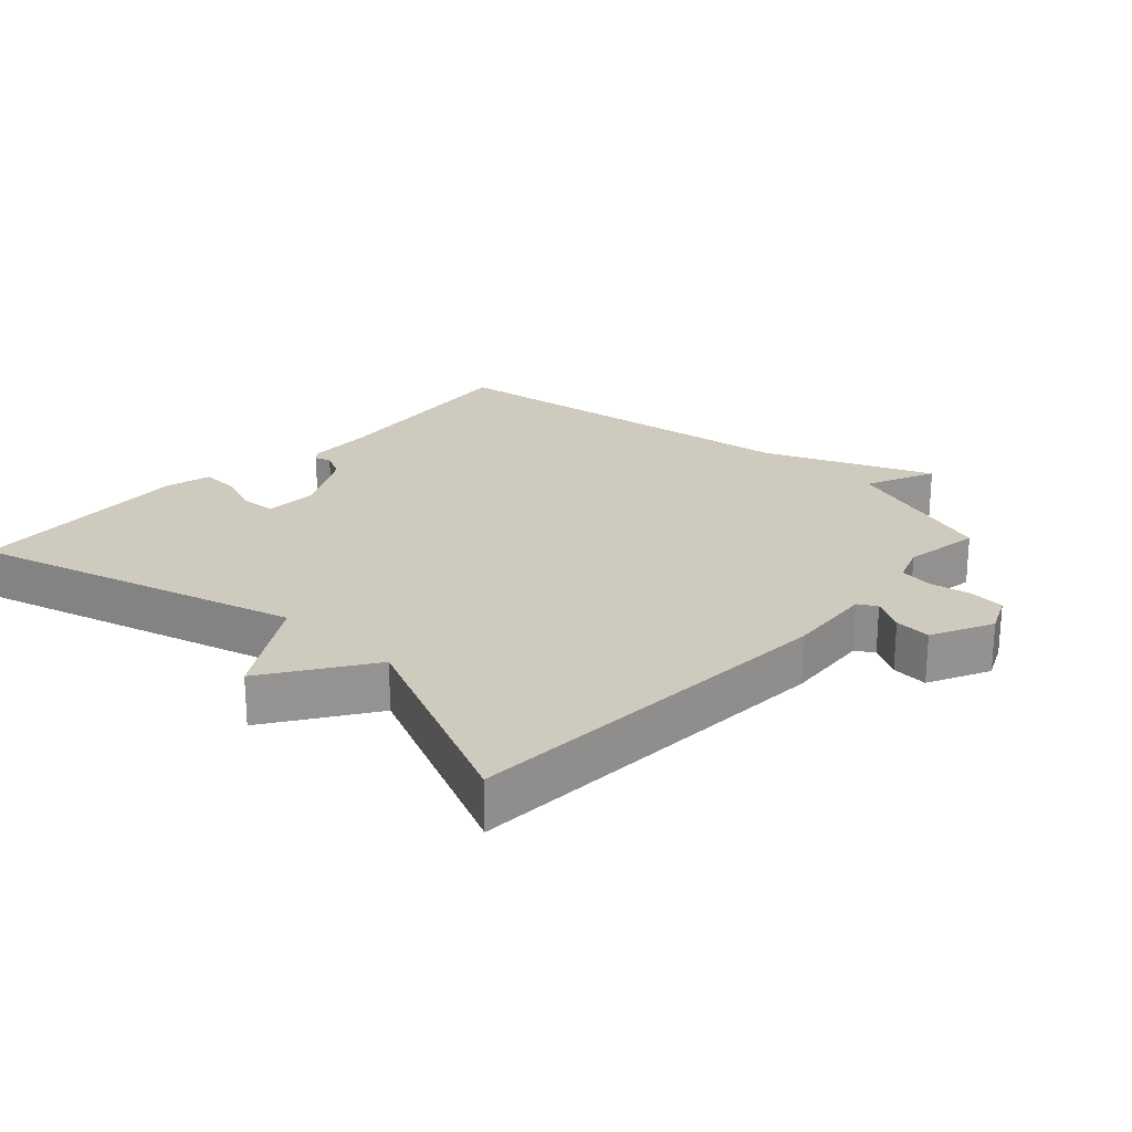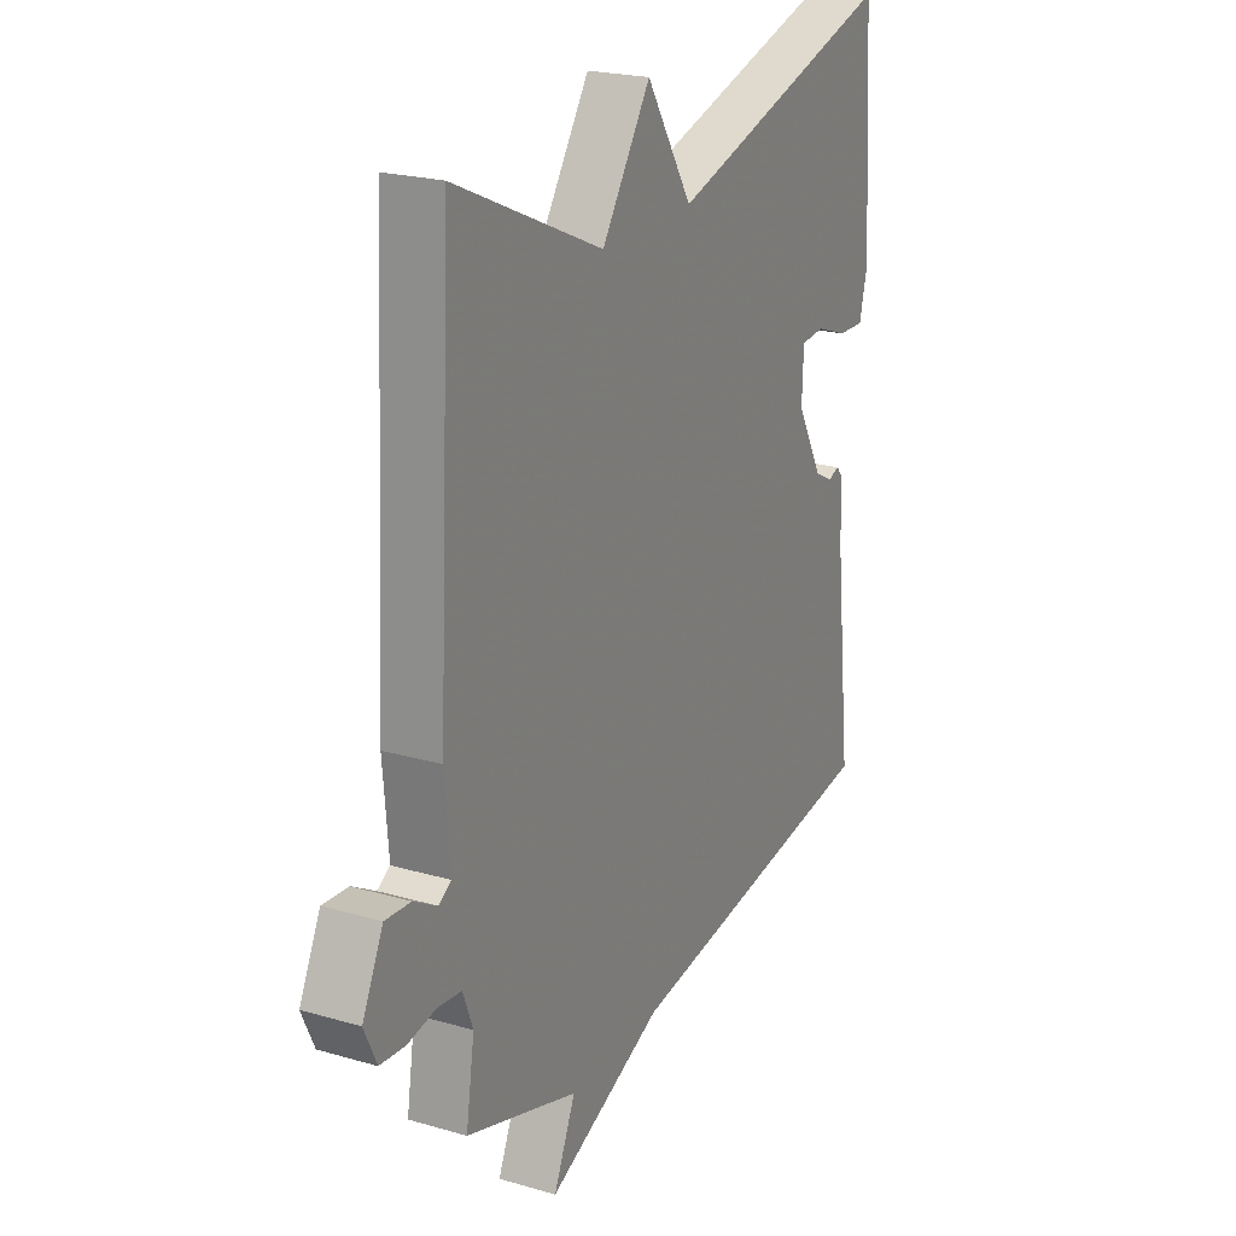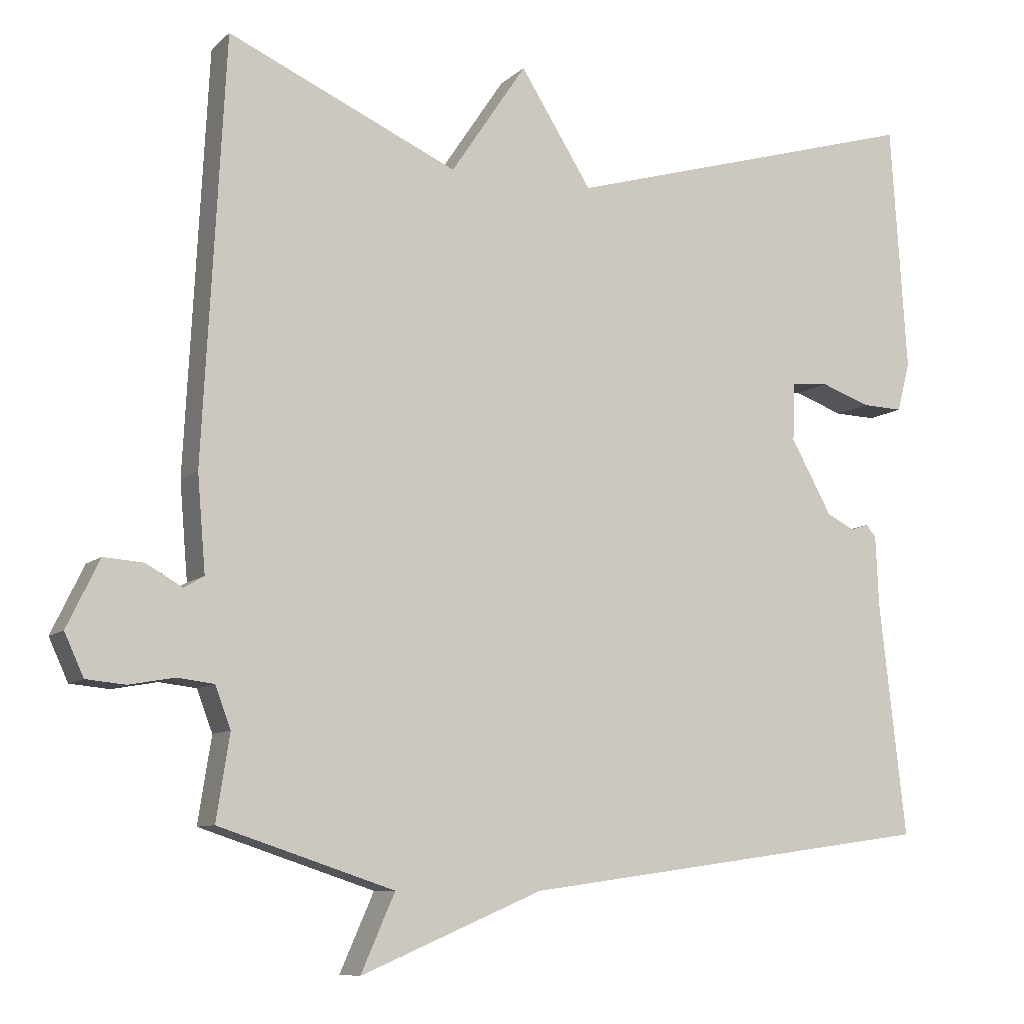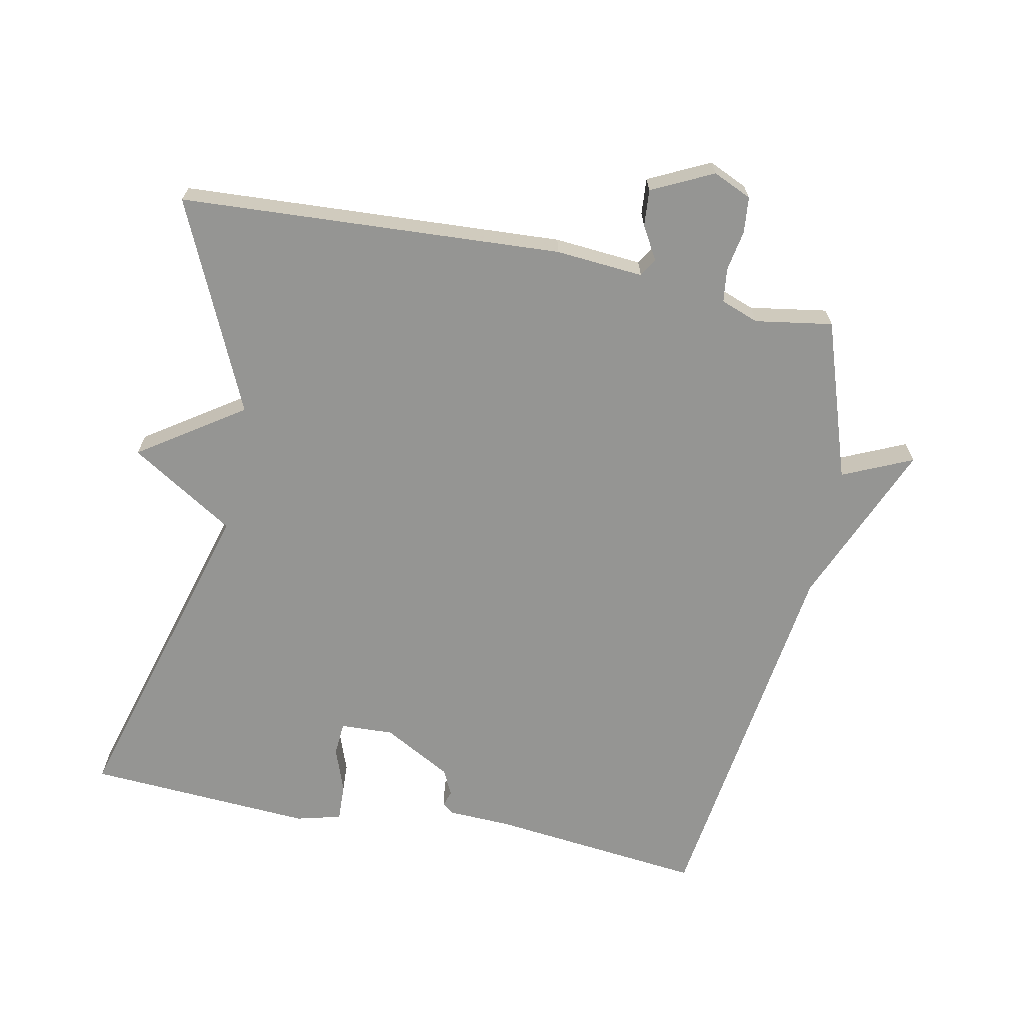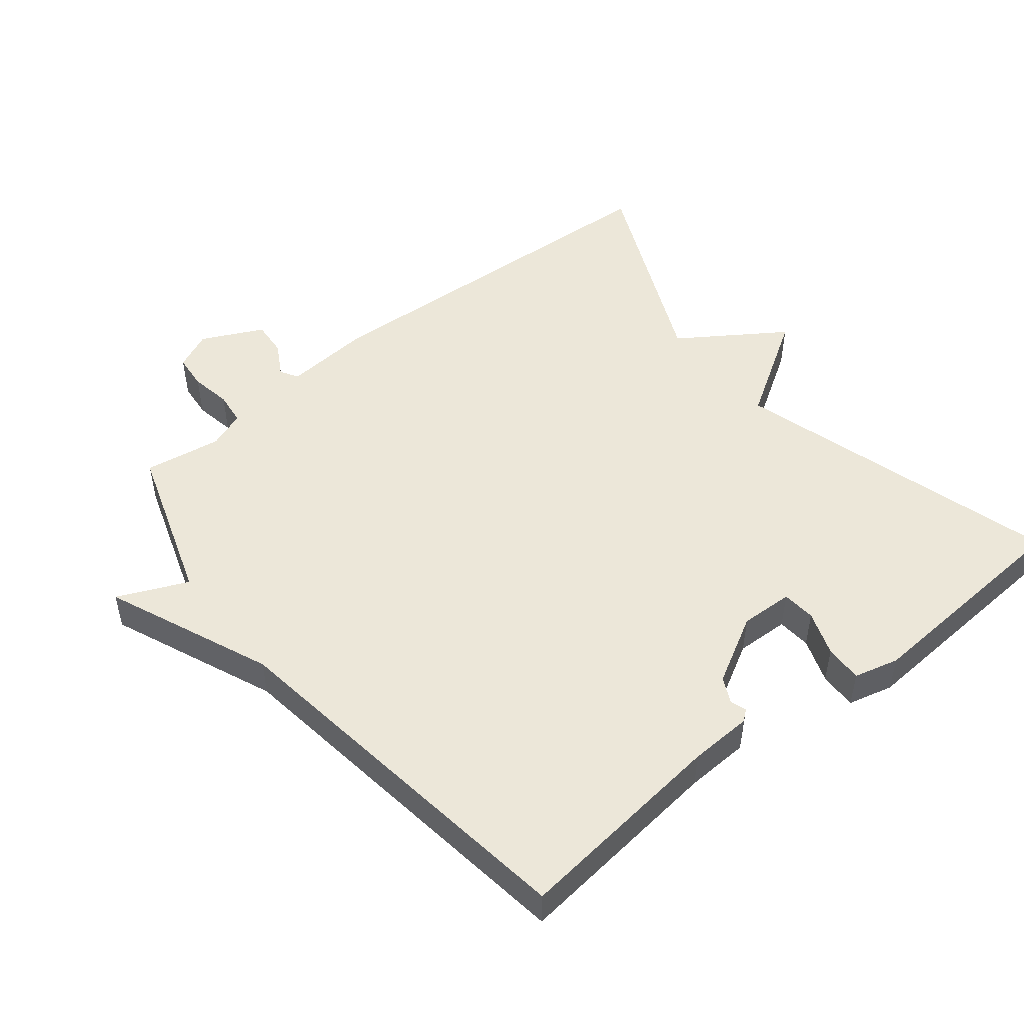
<metadata>
{"format":"obj","ext":"obj","renderer":"f3d","projection":"perspective","resolution":1024,"background":"white","views":[{"elev":23.2,"azim":43.0,"up":"+Y"},{"elev":22.3,"azim":116.7,"up":"+Z"},{"elev":-8.8,"azim":154.6,"up":"+Z"},{"elev":-67.3,"azim":78.8,"up":"+Y"},{"elev":49.8,"azim":-128.7,"up":"+Y"}]}
</metadata>
<code>
v -0.5 0.07 -0.5
v -0.464 0.07 -0.182
v -0.46 0.07 -0.088
v -0.447 0.07 -0.072
v -0.423 0.07 -0.08
v -0.385 0.07 -0.061
v -0.329 0.07 0.04
v -0.332 0.07 0.119
v -0.382 0.07 0.123
v -0.449 0.07 0.099
v -0.505 0.07 0.097
v -0.522 0.07 0.164
v -0.5 0.07 0.5
v -0.012 0.07 0.36
v 0.085 0.07 0.514
v 0.188 0.07 0.36
v 0.5 0.07 0.5
v 0.53 0.07 -0.067
v 0.519 0.07 -0.197
v 0.546 0.07 -0.213
v 0.595 0.07 -0.185
v 0.649 0.07 -0.181
v 0.693 0.07 -0.272
v 0.667 0.07 -0.329
v 0.614 0.07 -0.334
v 0.553 0.07 -0.323
v 0.503 0.07 -0.329
v 0.482 0.07 -0.385
v 0.5 0.07 -0.5
v 0.263 0.07 -0.578
v 0.309 0.07 -0.682
v 0.063 0.07 -0.578
v -0.5 0 -0.5
v -0.464 0 -0.182
v -0.46 0 -0.088
v -0.447 0 -0.072
v -0.423 0 -0.08
v -0.385 0 -0.061
v -0.329 0 0.04
v -0.332 0 0.119
v -0.382 0 0.123
v -0.449 0 0.099
v -0.505 0 0.097
v -0.522 0 0.164
v -0.5 0 0.5
v -0.012 0 0.36
v 0.085 0 0.514
v 0.188 0 0.36
v 0.5 0 0.5
v 0.53 0 -0.067
v 0.519 0 -0.197
v 0.546 0 -0.213
v 0.595 0 -0.185
v 0.649 0 -0.181
v 0.693 0 -0.272
v 0.667 0 -0.329
v 0.614 0 -0.334
v 0.553 0 -0.323
v 0.503 0 -0.329
v 0.482 0 -0.385
v 0.5 0 -0.5
v 0.263 0 -0.578
v 0.309 0 -0.682
v 0.063 0 -0.578
f 30 31 32
f 32 1 2
f 30 32 2
f 29 30 2
f 28 29 2
f 27 28 2 3
f 26 27 3
f 24 25 26
f 23 24 26
f 22 23 26
f 21 22 26
f 20 21 26
f 19 20 26 3
f 16 17 18 19
f 14 15 16 19
f 12 13 14
f 11 12 14
f 10 11 14
f 9 10 14
f 8 9 14
f 7 8 14 19
f 6 7 19
f 5 6 19
f 3 4 5
f 3 5 19
f 64 63 62
f 34 33 64
f 34 64 62
f 34 62 61
f 34 61 60
f 35 34 60 59
f 35 59 58
f 58 57 56
f 58 56 55
f 58 55 54
f 58 54 53
f 58 53 52
f 35 58 52 51
f 51 50 49 48
f 51 48 47 46
f 46 45 44
f 46 44 43
f 46 43 42
f 46 42 41
f 46 41 40
f 51 46 40 39
f 51 39 38
f 51 38 37
f 37 36 35
f 51 37 35
f 1 33 34 2
f 2 34 35 3
f 3 35 36 4
f 4 36 37 5
f 5 37 38 6
f 6 38 39 7
f 7 39 40 8
f 8 40 41 9
f 9 41 42 10
f 10 42 43 11
f 11 43 44 12
f 12 44 45 13
f 13 45 46 14
f 14 46 47 15
f 15 47 48 16
f 16 48 49 17
f 17 49 50 18
f 18 50 51 19
f 19 51 52 20
f 20 52 53 21
f 21 53 54 22
f 22 54 55 23
f 23 55 56 24
f 24 56 57 25
f 25 57 58 26
f 26 58 59 27
f 27 59 60 28
f 28 60 61 29
f 29 61 62 30
f 30 62 63 31
f 31 63 64 32
f 32 64 33 1

</code>
